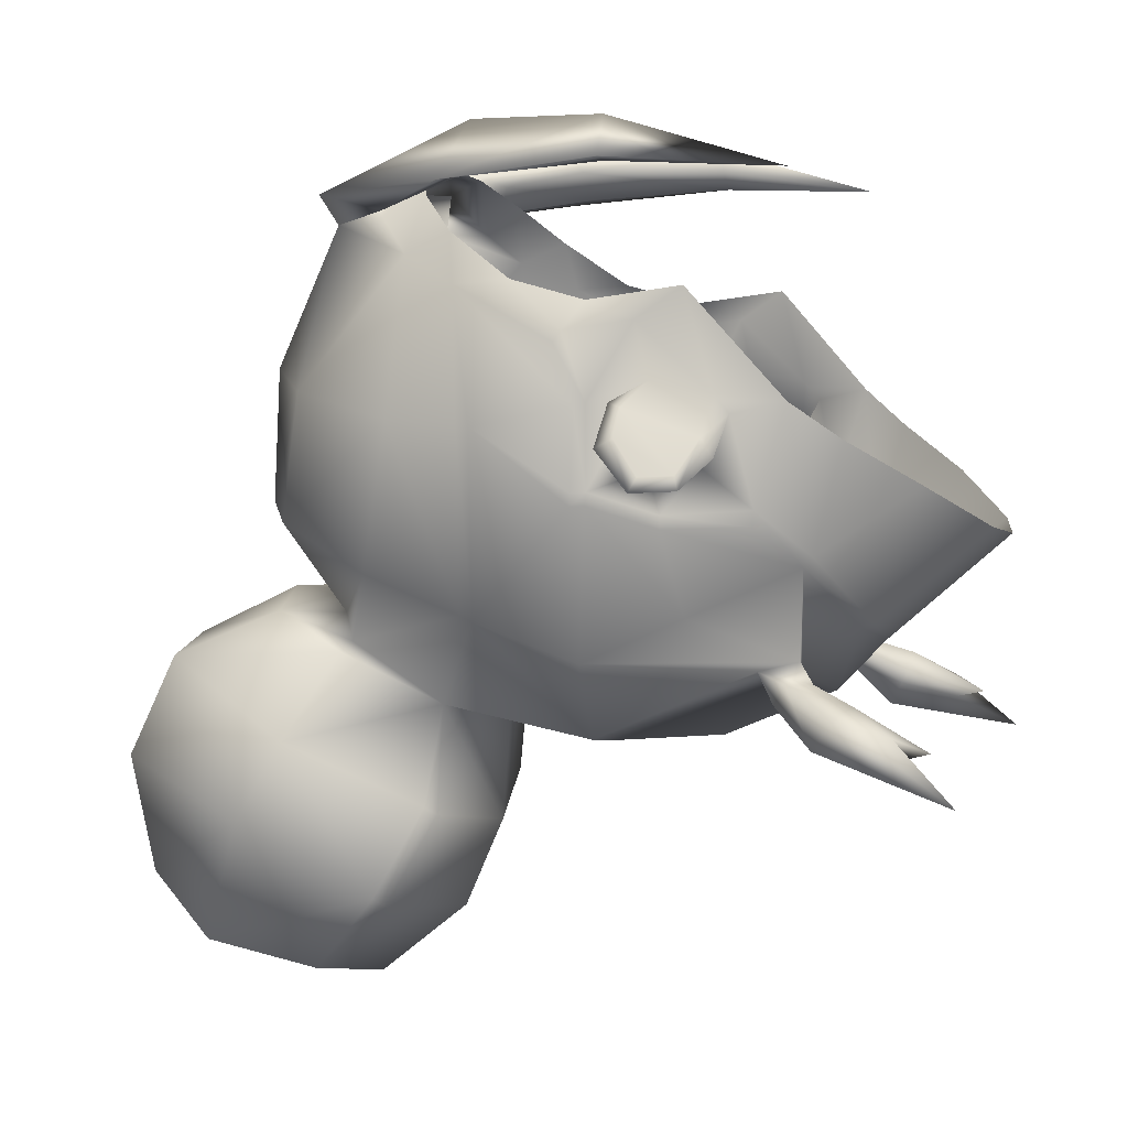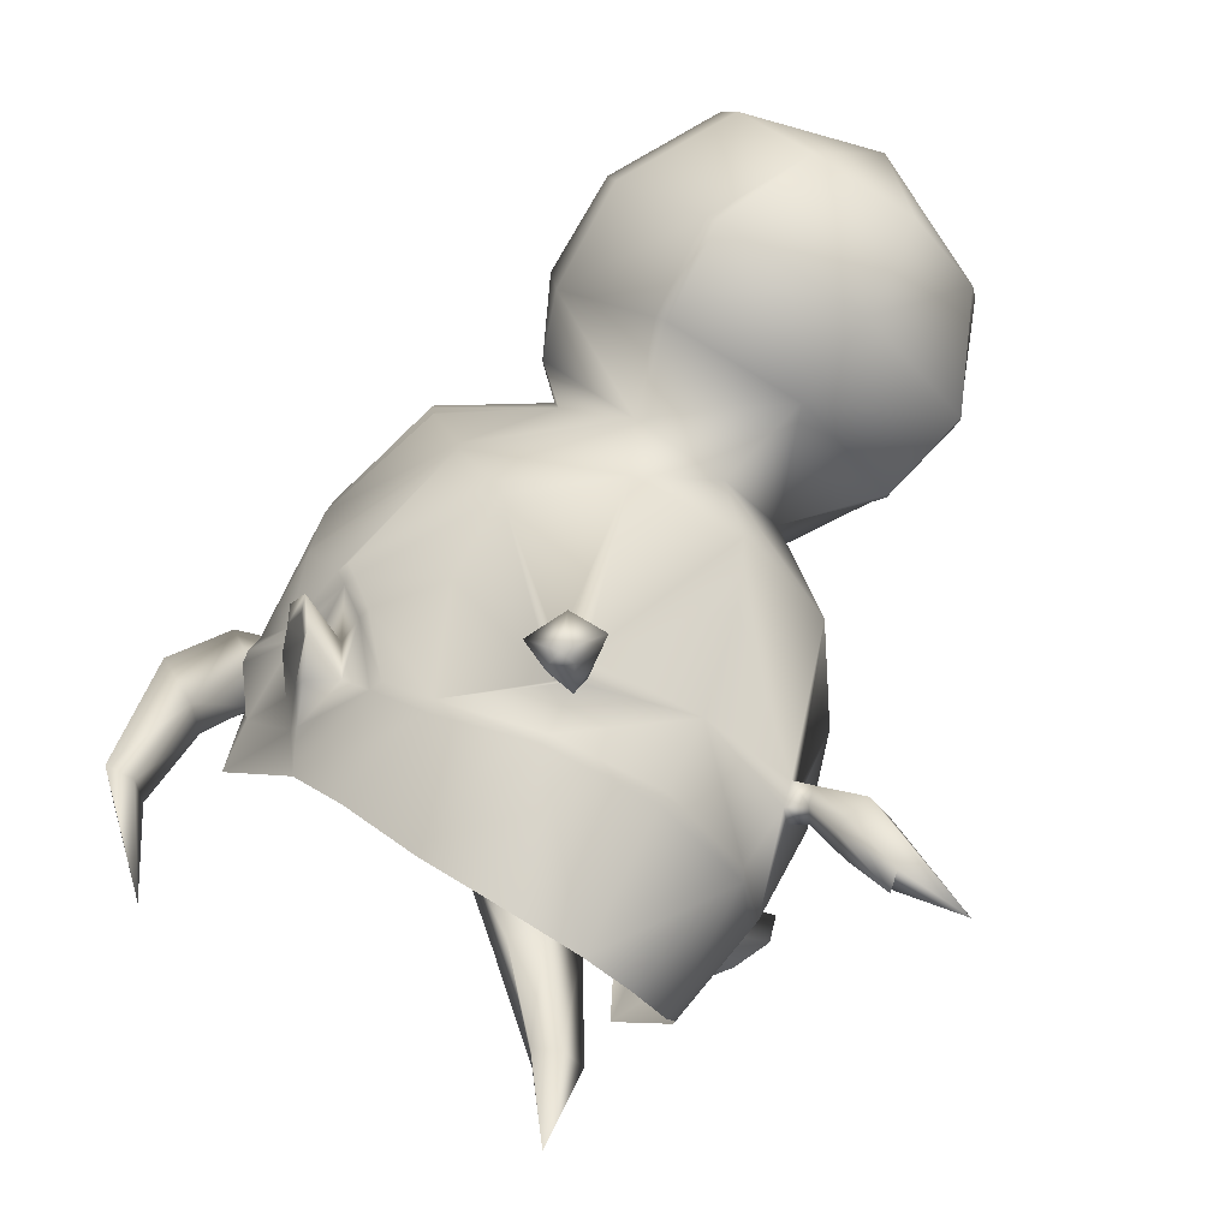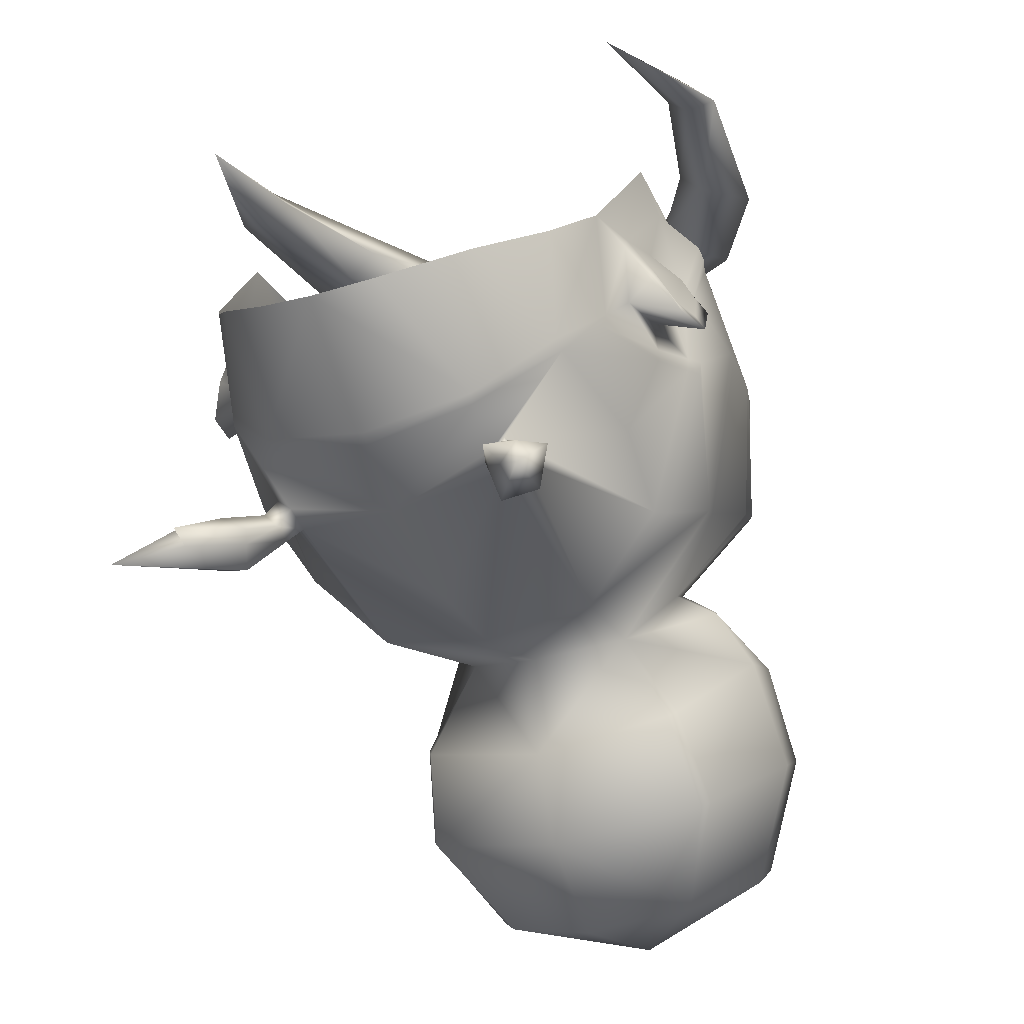
<metadata>
{"format":"obj","ext":"obj","renderer":"f3d","projection":"perspective","resolution":1024,"background":"white","views":[{"elev":5.2,"azim":-74.5,"up":"+Z"},{"elev":-54.6,"azim":138.6,"up":"+Y"},{"elev":-25.2,"azim":25.7,"up":"+Z"}]}
</metadata>
<code>
g upDoBunBangs_geo
v -8.121e-06 1.527 -0.2696
v -8.121e-06 1.441 -0.03807
v 0.08418 1.457 -0.04729
v 0.1129 1.533 -0.1431
v 0.09624 1.523 -0.2241
v 0.06638 1.44 -0.2679
v 0.09831 1.383 -0.2188
v 0.07504 1.423 -0.04744
v 0.08156 1.395 -0.05942
v 0.1015 1.485 -0.2434
v 0.137 1.451 -0.1743
v 0.06393 1.342 -0.1081
v -2.458e-17 1.373 0.2262
v 0.05455 1.37 0.2216
v 0.07775 1.397 0.2133
v -0.0003014 1.395 0.2158
v 0.08709 1.403 0.1882
v 0.09804 1.356 0.2053
v 0.1367 1.328 0.1529
v 0.1196 1.362 0.1704
v 0.1246 1.333 0.1832
v 0.1495 1.203 0.02408
v 0.154 1.244 0.03662
v 0.1434 1.211 0.04863
v 0.1416 1.174 0.09159
v 0.1569 1.178 0.06795
v 0.1432 1.21 0.09944
v 0.1589 1.223 0.08413
v 0.1564 1.231 0.08688
v 0.1775 1.214 0.03784
v 0.1721 1.235 0.06183
v 0.1682 1.225 0.06751
v 0.1728 1.21 0.04654
v 0.1443 1.164 0.0808
v 0.1586 1.17 0.05668
v 0.1393 1.181 0.04972
v 0.1682 1.19 0.0476
v 0.1721 1.187 0.03905
v 0.1382 1.133 0.08794
v 0.1459 1.191 0.1517
v 0.1371 1.293 0.1557
v 0.1422 1.248 0.1437
v 0.1154 1.122 -0.0003119
v 0.08737 1.064 0.03898
v 0.07125 1.095 -0.04095
v -2.114e-19 1.023 0.006729
v -8.121e-06 1.091 -0.05362
v 0.03868 1.03 0.01304
v 0.1354 1.152 0.0268
v 0.119 1.105 0.06599
v 0.1514 1.245 0.08631
v 0.1593 1.257 0.1268
v -8.121e-06 1.468 0.1078
v -8.121e-06 1.334 -0.115
v -8.121e-06 1.472 0.02319
v -8.121e-06 1.097 -0.05893
v 0.1568 1.251 0.08479
v 0.1495 1.203 0.01608
v 0.07144 1.459 0.1034
v 0.07386 1.261 -0.1161
v 0.05305 1.428 0.204
v 0.131 1.258 -0.06328
v 0.1378 1.316 -0.03816
v 0.06585 1.465 0.02234
v 0.125 1.43 0.09043
v 0.1351 1.405 -0.006286
v 0.1592 1.311 0.07285
v 0.1528 1.359 0.07186
v 0.1169 1.127 -0.006409
v 0.06883 1.101 -0.04469
v 0.133 1.155 0.01998
v 0.1607 1.261 0.1202
v 0.1599 1.251 0.03634
v 0.1261 1.422 -0.1084
v 0.1027 1.511 -0.0789
v 0.1483 1.132 0.2157
v 0.165 1.231 0.2192
v 0.1507 1.232 0.2304
v 0.1619 1.234 0.2449
v 0.1846 1.23 0.2207
v 0.1102 1.374 0.203
v 0.07724 1.387 0.2295
v 0.1294 1.395 0.2003
v 0.06881 1.143 -0.07151
v 0.08093 1.151 -0.06337
v 0.07789 1.127 -0.0573
v 0.069 1.127 -0.06409
v 0.08233 1.118 -0.0694
v 0.07299 1.119 -0.07838
v 0.07329 1.132 -0.08306
v 0.08061 1.095 -0.08873
v 0.09743 1.094 -0.07852
v 0.1313 1.032 -0.1278
v 0.119 1.1 -0.08267
v 0.1131 1.069 -0.0934
v 0.08546 1.107 -0.1102
v 0.09039 1.133 -0.06941
v 0.1015 1.05 -0.1025
v 0.08715 1.14 -0.08141
v 0.107 1.115 -0.1033
v 0.1234 1.32 0.2298
v 0.1318 1.329 0.2419
v 0.1681 1.339 0.2099
v 0.1423 1.318 0.2126
v 0.147 1.218 0.1328
v -8.121e-06 1.476 -0.03617
v -8.121e-06 1.541 -0.06782
v -8.121e-06 1.575 -0.1288
v -8.121e-06 1.572 -0.2057
v -8.121e-06 1.42 -0.2834
v -8.121e-06 1.363 -0.2372
v -8.121e-06 1.339 -0.1809
v 0.08862 1.354 -0.1632
v 0.1064 1.406 -0.07324
v 0.1415 1.378 -0.01506
v 0.145 1.386 0.07522
v 0.08239 1.099 -0.09659
v 0.1045 1.067 -0.1068
v 0.1383 1.398 -0.00755
v 0.1473 1.378 0.07425
v 0.1506 1.367 0.07283
v 0.1385 1.385 -0.01338
v 0.1582 1.319 0.07268
v 0.1368 1.324 -0.03713
v -8.121e-06 1.261 -0.1273
v 0.1244 1.25 -0.0645
v 0.08862 1.45 -0.0515
v 0.108 1.505 -0.0797
v 0.1179 1.527 -0.1447
v 0.03271 1.43 -0.04436
v 0.0538 1.469 -0.04066
v 0.07331 1.532 -0.07082
v 0.07794 1.56 -0.1321
v 0.05978 1.557 -0.2084
v 0.04493 1.471 -0.03993
v 0.0646 1.534 -0.07006
v 0.06703 1.565 -0.1298
v 0.09296 1.36 -0.1581
v 0.1031 1.39 -0.2137
v 0.132 1.192 -0.03519
v 0.00182 1.127 -0.0913
v 0.1154 1.44 0.01292
v 0.09402 1.363 0.219
v 0.1529 1.245 0.02874
v 0.1586 1.252 0.0285
v -0.0679 1.462 -0.04484
v -0.04957 1.425 -0.04704
v -0.06639 1.44 -0.2679
v -0.1004 1.498 -0.2452
v -0.06772 1.547 -0.212
v -0.08912 1.553 -0.1353
v -0.1031 1.39 -0.2137
v -0.1349 1.465 -0.1655
v -0.083 1.525 -0.07319
v -0.09833 1.383 -0.2188
v -0.08863 1.354 -0.1632
v -0.05751 1.36 -0.1008
v -0.05455 1.37 0.2216
v -0.08044 1.398 0.2118
v -0.09713 1.41 0.1882
v -0.09804 1.356 0.2053
v -0.1196 1.362 0.1704
v -0.1246 1.333 0.1832
v -0.1367 1.328 0.1529
v -0.1495 1.203 0.02408
v -0.1541 1.244 0.03662
v -0.1434 1.211 0.04863
v -0.1416 1.174 0.09159
v -0.1569 1.178 0.06795
v -0.1432 1.21 0.09944
v -0.1589 1.223 0.08413
v -0.1564 1.231 0.08688
v -0.1775 1.214 0.03784
v -0.1721 1.235 0.06183
v -0.1682 1.225 0.06751
v -0.1729 1.21 0.04654
v -0.1443 1.164 0.0808
v -0.1586 1.17 0.05668
v -0.1393 1.181 0.04972
v -0.1682 1.19 0.0476
v -0.1721 1.187 0.03905
v -0.1382 1.133 0.08794
v -0.1459 1.191 0.1517
v -0.1154 1.122 -0.0003119
v -0.08737 1.064 0.03898
v -0.07127 1.095 -0.04095
v -0.03868 1.03 0.01304
v -0.1354 1.152 0.0268
v -0.119 1.105 0.06599
v -0.1371 1.293 0.1557
v -0.1471 1.218 0.1328
v -0.1514 1.245 0.08631
v -0.1422 1.248 0.1437
v -0.1593 1.257 0.1268
v -0.07146 1.459 0.1034
v -0.06046 1.429 0.2014
v -0.07387 1.261 -0.1161
v -0.06587 1.465 0.02234
v -0.1164 1.43 0.09043
v -0.1154 1.44 0.01292
v -0.1607 1.261 0.1202
v -0.1568 1.251 0.08479
v -0.1592 1.311 0.07285
v -0.07608 1.135 -0.07053
v -0.07588 1.151 -0.07816
v -0.1495 1.203 0.01608
v -0.1331 1.154 0.01714
v -0.1169 1.127 -0.006409
v -0.1321 1.192 -0.03519
v -0.1599 1.251 0.03634
v -0.06885 1.101 -0.04469
v -0.1208 1.414 0.2052
v -0.1165 1.377 0.1958
v -0.07279 1.383 0.2287
v -0.1489 1.232 0.2314
v -0.165 1.231 0.2192
v -0.1483 1.132 0.2157
v -0.1619 1.232 0.2449
v -0.1846 1.23 0.2207
v -0.1264 1.32 0.2464
v -0.1726 1.325 0.2099
v -0.1277 1.255 -0.06389
v -0.1529 1.245 0.02874
v -0.1586 1.252 0.0285
v -0.08801 1.102 -0.09585
v -0.08017 1.127 -0.08522
v -0.08983 1.106 -0.1039
v -0.08977 1.126 -0.07599
v -0.1053 1.101 -0.08536
v -0.08048 1.139 -0.09002
v -0.08833 1.159 -0.0698
v -0.09472 1.148 -0.08833
v -0.1095 1.055 -0.11
v -0.1214 1.076 -0.1007
v -0.1401 1.037 -0.136
v -0.1275 1.107 -0.08963
v -0.1151 1.122 -0.1108
v -0.09805 1.141 -0.076
v -0.08521 1.134 -0.06356
v -0.09299 1.114 -0.1179
v -0.1269 1.321 0.2333
v -0.1435 1.318 0.2146
v -0.1378 1.316 -0.04034
v -0.1368 1.324 -0.03713
v -0.14 1.381 -0.01422
v -0.1516 1.363 0.07608
v -0.1582 1.319 0.07268
v -0.1282 1.438 -0.1167
v -0.09298 1.36 -0.1581
v -0.09536 1.412 -0.06572
v -0.09333 1.405 -0.05942
v -0.1125 1.073 -0.1144
v 0.001792 1.197 -0.1215
v 0.1007 1.378 0.1877
v -0.09862 1.382 0.1926
v -0.0002336 1.418 0.1887
v -0.05611 1.412 0.186
v 0.04957 1.418 0.1925
v -7.063e-08 1.388 0.2256
v 0.03342 1.4 0.2243
v 0.03349 1.408 0.2121
v -0.03514 1.409 0.2114
v -0.03167 1.398 0.2239
v 0.09624 1.523 -0.2241
v 0.1432 1.21 0.09944
v 0.1569 1.178 0.06795
v 0.1416 1.174 0.09159
v 0.1682 1.225 0.06751
v 0.1728 1.21 0.04654
v 0.1589 1.223 0.08413
v 0.1682 1.19 0.0476
v 0.1432 1.21 0.09944
v 0.1367 1.328 0.1529
v 0.1593 1.257 0.1268
v 0.03271 1.43 -0.04436
v 0.1367 1.328 0.1529
v 0.1607 1.261 0.1202
v 0.07125 1.095 -0.04095
v -8.121e-06 1.091 -0.05362
v 0.154 1.244 0.03662
v 0.1568 1.251 0.08479
v 0.1599 1.251 0.03634
v 0.1514 1.245 0.08631
v 0.1495 1.203 0.02408
v 0.133 1.155 0.01998
v 0.1354 1.152 0.0268
v 0.1495 1.203 0.01608
v 0.1169 1.127 -0.006409
v 0.1154 1.122 -0.0003119
v 0.1846 1.23 0.2207
v 0.07386 1.261 -0.1161
v 0.1681 1.339 0.2099
v 0.1514 1.245 0.08631
v 0.131 1.258 -0.06328
v 0.06393 1.342 -0.1081
v -8.121e-06 1.334 -0.115
v 0.06393 1.342 -0.1081
v 0.07504 1.423 -0.04744
v 0.07504 1.423 -0.04744
v 0.1196 1.362 0.1704
v 0.1383 1.398 -0.00755
v 0.1473 1.378 0.07425
v 0.1196 1.362 0.1704
v 0.1528 1.359 0.07186
v 0.1506 1.367 0.07283
v 0.1385 1.385 -0.01338
v 0.1415 1.378 -0.01506
v 0.1367 1.328 0.1529
v 0.1196 1.362 0.1704
v 0.08156 1.395 -0.05942
v 0.08156 1.395 -0.05942
v 0.07504 1.423 -0.04744
v 0.1582 1.319 0.07268
v 0.1592 1.311 0.07285
v 0.1378 1.316 -0.03816
v 0.1368 1.324 -0.03713
v 0.06393 1.342 -0.1081
v 0.1244 1.25 -0.0645
v 0.08862 1.45 -0.0515
v 0.07504 1.423 -0.04744
v 0.108 1.505 -0.0797
v 0.1179 1.527 -0.1447
v 0.08418 1.457 -0.04729
v 0.03271 1.43 -0.04436
v 0.07504 1.423 -0.04744
v 0.1027 1.511 -0.0789
v 0.1129 1.533 -0.1431
v 0.0538 1.469 -0.04066
v 0.03271 1.43 -0.04436
v 0.04493 1.471 -0.03993
v 0.0646 1.534 -0.07006
v 0.07331 1.532 -0.07082
v 0.06703 1.565 -0.1298
v 0.07794 1.56 -0.1321
v 0.05978 1.557 -0.2084
v 0.09296 1.36 -0.1581
v 0.08862 1.354 -0.1632
v 0.1031 1.39 -0.2137
v 0.09831 1.383 -0.2188
v 0.06638 1.44 -0.2679
v 0.06883 1.101 -0.04469
v -8.121e-06 1.097 -0.05893
v 0.1351 1.405 -0.006286
v 0.1529 1.245 0.02874
v 0.1586 1.252 0.0285
v -0.1432 1.21 0.09944
v -0.1569 1.178 0.06795
v -0.1416 1.174 0.09159
v -0.1682 1.225 0.06751
v -0.1589 1.223 0.08413
v -0.1729 1.21 0.04654
v -0.1682 1.19 0.0476
v -0.1432 1.21 0.09944
v -0.1367 1.328 0.1529
v -0.1593 1.257 0.1268
v -0.1367 1.328 0.1529
v -0.1607 1.261 0.1202
v -0.07127 1.095 -0.04095
v -0.1541 1.244 0.03662
v -0.1568 1.251 0.08479
v -0.1514 1.245 0.08631
v -0.1599 1.251 0.03634
v -0.1495 1.203 0.02408
v -0.1331 1.154 0.01714
v -0.1495 1.203 0.01608
v -0.1354 1.152 0.0268
v -0.1169 1.127 -0.006409
v -0.1154 1.122 -0.0003119
v -0.1846 1.23 0.2207
v -0.1514 1.245 0.08631
v -0.05751 1.36 -0.1008
v -0.05751 1.36 -0.1008
v -0.1367 1.328 0.1529
v -0.1196 1.362 0.1704
v -0.04957 1.425 -0.04704
v -0.09333 1.405 -0.05942
v -0.05751 1.36 -0.1008
v -0.1582 1.319 0.07268
v -0.1367 1.328 0.1529
v -0.1592 1.311 0.07285
v -0.1378 1.316 -0.04034
v -0.1368 1.324 -0.03713
v -0.05751 1.36 -0.1008
v -0.09298 1.36 -0.1581
v -0.05751 1.36 -0.1008
v -0.08863 1.354 -0.1632
v -0.1031 1.39 -0.2137
v -0.09833 1.383 -0.2188
v -0.06639 1.44 -0.2679
v -0.06885 1.101 -0.04469
v -0.1529 1.245 0.02874
v -0.1277 1.255 -0.06389
v -0.1586 1.252 0.0285
v 0.07775 1.397 0.2133
v -8.121e-06 1.441 -0.03807
v -0.1196 1.362 0.1704
v -0.09862 1.382 0.1926
v -0.09713 1.41 0.1882
v -0.1726 1.325 0.2099
v -0.08044 1.398 0.2118
v -0.1208 1.414 0.2052
v 0.145 1.386 0.07522
v 0.1294 1.395 0.2003
v 0.1196 1.362 0.1704
v 0.1196 1.362 0.1704
v 0.1007 1.378 0.1877
v 0.08709 1.403 0.1882
v 0.03349 1.408 0.2121
v -0.03514 1.409 0.2114
v -0.0003014 1.395 0.2158
g upDoBunBangs_geo_0
f 149 148 152
f 1 148 149
f 150 1 149
f 109 1 150
f 151 109 150
f 108 109 151
f 154 108 151
f 107 108 154
f 146 107 154
f 106 107 146
f 2 106 146
f 135 106 2
f 130 135 2
f 75 127 128
f 129 75 128
f 4 75 129
f 264 4 129
f 26 27 25
f 270 27 26
f 37 270 26
f 268 270 37
f 269 268 37
f 13 261 16
f 15 261 13
f 14 15 13
f 254 15 14
f 18 254 14
f 20 254 18
f 21 20 18
f 19 20 21
f 41 19 21
f 52 19 41
f 42 52 41
f 105 52 42
f 40 105 42
f 267 105 40
f 39 267 40
f 34 267 39
f 49 34 39
f 36 34 49
f 22 36 49
f 24 36 22
f 23 24 22
f 265 24 23
f 51 265 23
f 280 145 282
f 281 280 282
f 283 280 281
f 72 283 281
f 274 283 72
f 273 274 72
f 63 345 294
f 73 345 63
f 67 73 63
f 57 73 67
f 276 57 67
f 277 57 276
f 204 390 208
f 141 390 204
f 205 141 204
f 253 141 205
f 125 253 205
f 84 253 125
f 60 84 125
f 85 84 60
f 318 85 60
f 86 85 318
f 140 86 318
f 69 86 140
f 58 69 140
f 71 69 58
f 288 289 278
f 286 289 288
f 285 286 288
f 284 286 285
f 287 284 285
f 280 284 287
f 144 280 287
f 145 280 144
f 126 145 144
f 62 145 126
f 291 62 126
f 3 127 75
f 298 127 3
f 302 116 303
f 66 116 302
f 119 66 302
f 299 66 119
f 301 122 311
f 121 122 301
f 120 121 301
f 300 121 120
f 306 307 310
f 304 307 306
f 305 304 306
f 303 304 305
f 68 123 124
f 308 123 68
f 309 308 68
f 312 301 311
f 315 317 316
f 313 315 316
f 314 315 313
f 273 314 313
f 112 371 156
f 155 112 156
f 111 112 155
f 148 111 155
f 110 111 148
f 1 110 148
f 6 110 1
f 10 6 1
f 139 6 10
f 11 139 10
f 74 139 11
f 321 74 11
f 114 74 321
f 319 114 321
f 9 114 319
f 320 9 319
f 323 324 325
f 131 324 323
f 132 131 323
f 333 334 335
f 332 334 333
f 331 332 333
f 328 332 331
f 330 328 331
f 329 328 330
f 338 339 340
f 337 339 338
f 336 337 338
f 317 337 336
f 180 349 351
f 350 349 180
f 169 350 180
f 170 350 169
f 168 170 169
f 166 346 192
f 167 346 166
f 165 167 166
f 179 167 165
f 188 179 165
f 177 179 188
f 182 177 188
f 348 177 182
f 183 348 182
f 191 348 183
f 193 191 183
f 194 191 193
f 190 194 193
f 164 194 190
f 163 164 190
f 162 164 163
f 161 162 163
f 255 162 161
f 158 255 161
f 400 255 158
f 262 400 158
f 359 362 224
f 360 362 359
f 361 360 359
f 201 360 361
f 355 201 361
f 354 201 355
f 203 393 210
f 202 203 210
f 356 203 202
f 357 356 202
f 197 125 205
f 231 197 205
f 222 197 231
f 239 222 231
f 209 222 239
f 208 209 239
f 206 209 208
f 207 206 208
f 104 403 292
f 81 403 104
f 143 81 104
f 394 81 143
f 82 394 143
f 260 394 82
f 61 260 82
f 259 260 61
f 256 259 61
f 196 259 256
f 257 196 256
f 398 196 257
f 195 398 257
f 199 398 195
f 198 199 195
f 200 199 198
f 375 200 198
f 245 200 375
f 376 245 375
f 244 245 376
f 377 244 376
f 381 382 383
f 378 382 381
f 380 378 381
f 379 378 380
f 387 389 388
f 386 387 388
f 384 387 386
f 385 384 386
f 223 224 392
f 359 224 223
f 365 359 223
f 363 359 365
f 364 363 365
f 366 363 364
f 367 366 364
f 368 366 367
f 358 368 367
f 216 217 369
f 399 216 369
f 242 216 399
f 213 242 399
f 159 242 213
f 160 159 213
f 397 159 160
f 396 397 160
f 407 406 405
f 394 406 407
f 81 394 407
f 112 113 295
f 7 113 112
f 111 7 112
f 6 7 111
f 110 6 111
f 30 32 33
f 31 32 30
f 24 31 30
f 29 31 24
f 265 29 24
f 28 29 265
f 34 266 267
f 35 266 34
f 36 35 34
f 38 35 36
f 30 38 36
f 271 38 30
f 33 271 30
f 32 29 28
f 31 29 32
f 266 38 271
f 35 38 266
f 45 48 46
f 44 48 45
f 43 44 45
f 50 44 43
f 39 50 43
f 186 187 185
f 46 187 186
f 47 46 186
f 45 46 47
f 49 39 43
f 105 293 52
f 272 293 105
f 267 272 105
f 60 12 63
f 54 12 60
f 125 54 60
f 197 54 125
f 142 402 343
f 8 142 343
f 64 142 8
f 275 64 8
f 55 64 275
f 395 55 275
f 198 55 395
f 375 198 395
f 278 70 288
f 56 70 278
f 279 56 278
f 358 56 279
f 79 80 103
f 76 80 79
f 78 76 79
f 77 76 78
f 101 77 78
f 104 77 101
f 143 104 101
f 290 104 292
f 77 104 290
f 76 77 290
f 60 63 294
f 107 106 135
f 136 107 135
f 108 107 136
f 137 108 136
f 109 108 137
f 134 109 137
f 1 109 134
f 5 1 134
f 10 1 5
f 11 10 5
f 112 296 371
f 295 296 112
f 124 115 68
f 9 115 124
f 297 9 124
f 114 9 297
f 74 114 297
f 74 138 139
f 297 138 74
f 11 322 321
f 5 322 11
f 326 132 323
f 133 132 326
f 327 133 326
f 134 133 327
f 5 134 327
f 87 69 341
f 86 69 87
f 88 86 87
f 85 86 88
f 97 85 88
f 99 85 97
f 100 99 97
f 90 99 100
f 96 90 100
f 117 90 96
f 118 117 96
f 98 117 118
f 95 98 118
f 92 98 95
f 94 92 95
f 97 92 94
f 100 97 94
f 89 90 117
f 84 90 89
f 87 84 89
f 141 84 87
f 341 141 87
f 342 141 341
f 344 140 318
f 58 140 344
f 146 147 2
f 251 147 146
f 250 251 146
f 372 251 250
f 248 372 250
f 249 372 248
f 152 249 248
f 173 167 179
f 174 167 173
f 175 174 173
f 172 174 175
f 171 172 175
f 346 172 171
f 173 176 175
f 352 176 173
f 181 352 173
f 347 352 181
f 178 347 181
f 177 347 178
f 179 177 178
f 347 177 348
f 184 189 182
f 185 189 184
f 186 185 184
f 184 182 188
f 191 353 348
f 370 353 191
f 194 370 191
f 243 222 393
f 197 222 243
f 157 197 243
f 54 197 157
f 211 358 367
f 56 358 211
f 259 410 408
f 263 410 259
f 196 263 259
f 214 263 196
f 212 214 196
f 220 214 212
f 221 220 212
f 218 220 221
f 219 218 221
f 217 218 219
f 246 247 373
f 244 247 246
f 245 244 246
f 246 199 200
f 374 199 246
f 373 374 246
f 342 390 141
f 391 209 206
f 222 209 391
f 203 243 393
f 398 199 374
f 401 213 399
f 160 213 401
f 102 79 103
f 83 102 103
f 82 102 83
f 61 82 83
f 65 404 402
f 17 404 65
f 59 17 65
f 258 17 59
f 53 258 59
f 256 258 53
f 257 256 53
f 403 81 407
f 260 408 394
f 259 408 260
f 61 258 256
f 17 258 61
f 83 17 61
f 262 13 16
f 158 13 262
f 263 409 410
f 159 409 263
f 214 159 263
f 241 159 214
f 220 241 214
f 218 241 220
f 398 212 196
f 24 30 36
f 91 117 98
f 89 117 91
f 88 89 91
f 87 89 88
f 99 84 85
f 90 84 99
f 92 91 98
f 88 91 92
f 97 88 92
f 93 94 95
f 100 94 93
f 96 100 93
f 101 78 79
f 102 101 79
f 143 101 102
f 82 143 102
f 118 93 95
f 96 93 118
f 154 250 146
f 248 250 154
f 153 248 154
f 152 248 153
f 149 152 153
f 167 172 346
f 174 172 167
f 179 181 173
f 178 181 179
f 242 159 241
f 215 242 241
f 216 242 215
f 217 216 215
f 238 237 236
f 229 238 236
f 228 238 229
f 225 228 229
f 226 228 225
f 227 226 225
f 230 226 227
f 240 230 227
f 237 230 240
f 235 237 240
f 236 237 235
f 234 236 235
f 229 236 234
f 233 229 234
f 225 229 233
f 227 225 233
f 232 237 238
f 230 237 232
f 205 230 232
f 226 230 205
f 204 226 205
f 228 226 204
f 239 228 204
f 231 228 239
f 231 238 228
f 232 238 231
f 205 232 231
f 215 218 217
f 241 218 215
f 252 233 234
f 227 233 252
f 240 227 252
f 235 252 234
f 240 252 235
f 153 150 149
f 151 150 153
f 154 151 153
f 239 204 208
f 84 141 253
f 246 200 245
f 64 53 59
f 65 64 59
f 142 64 65
f 402 142 65
f 53 198 195
f 55 198 53
f 64 55 53
f 195 257 53

</code>
